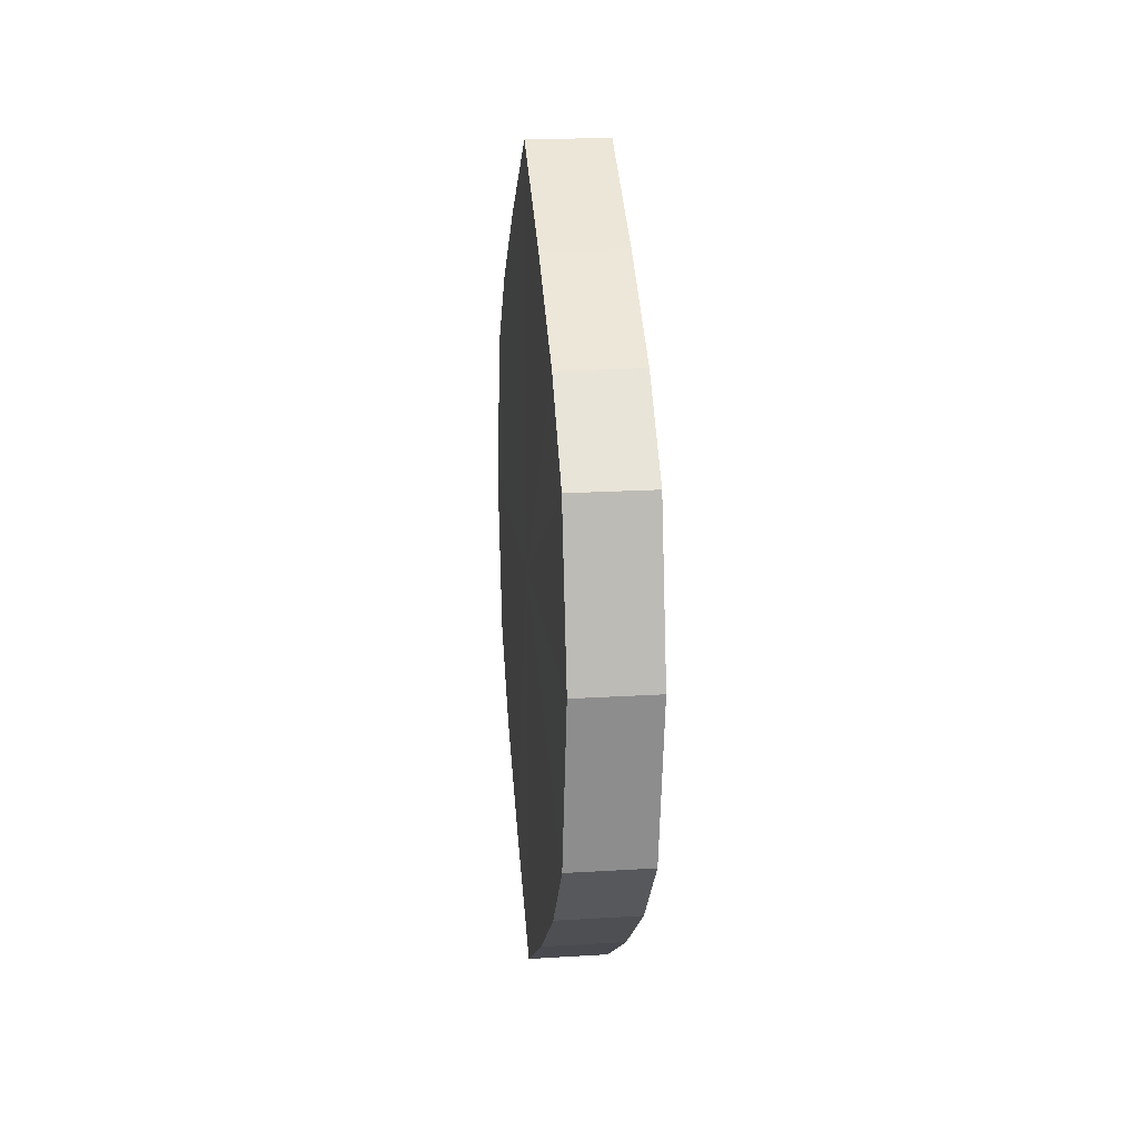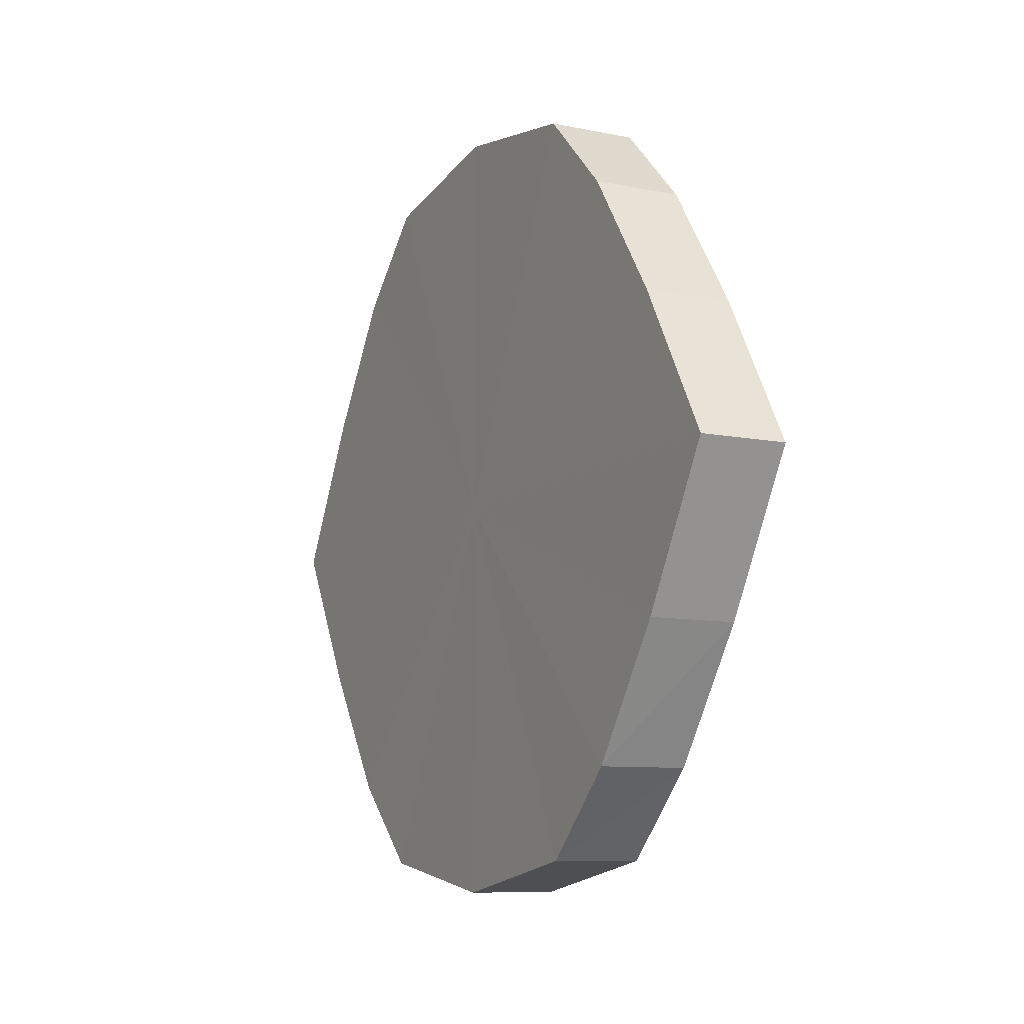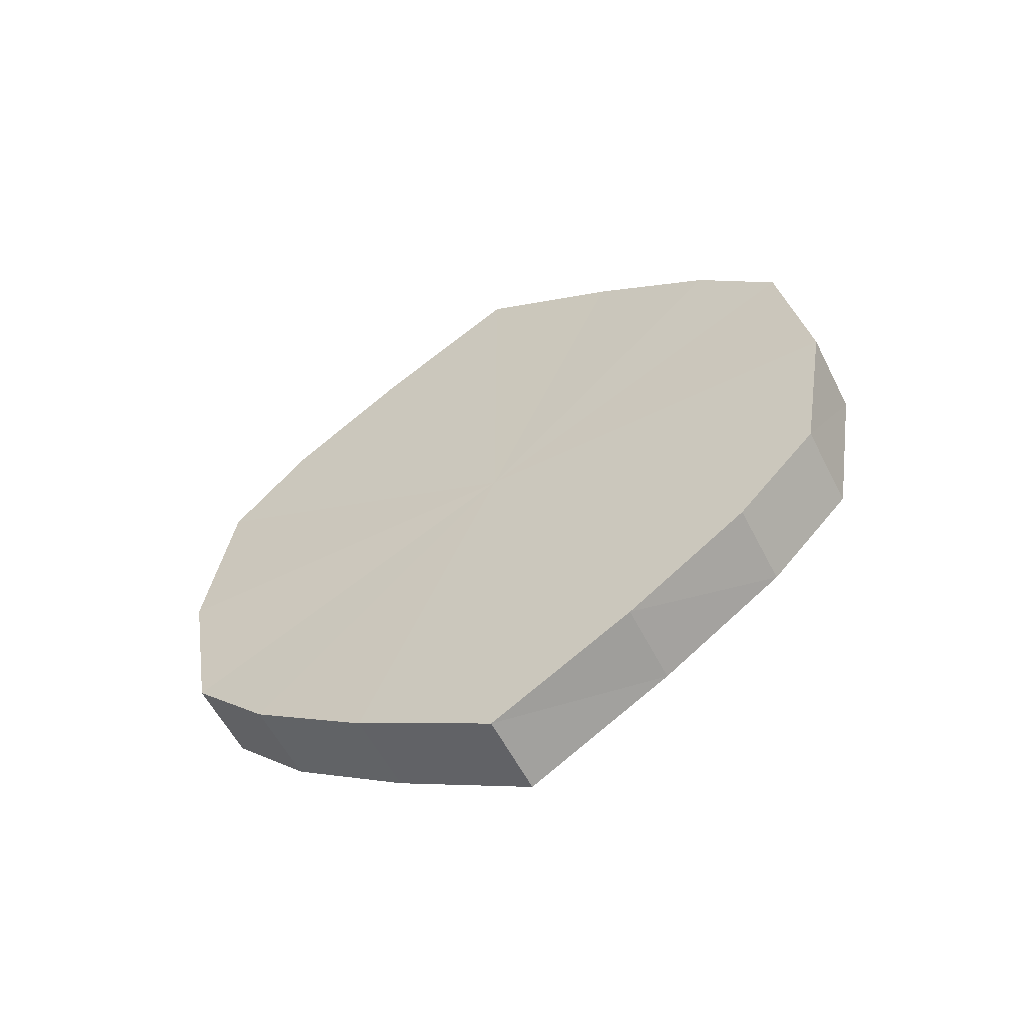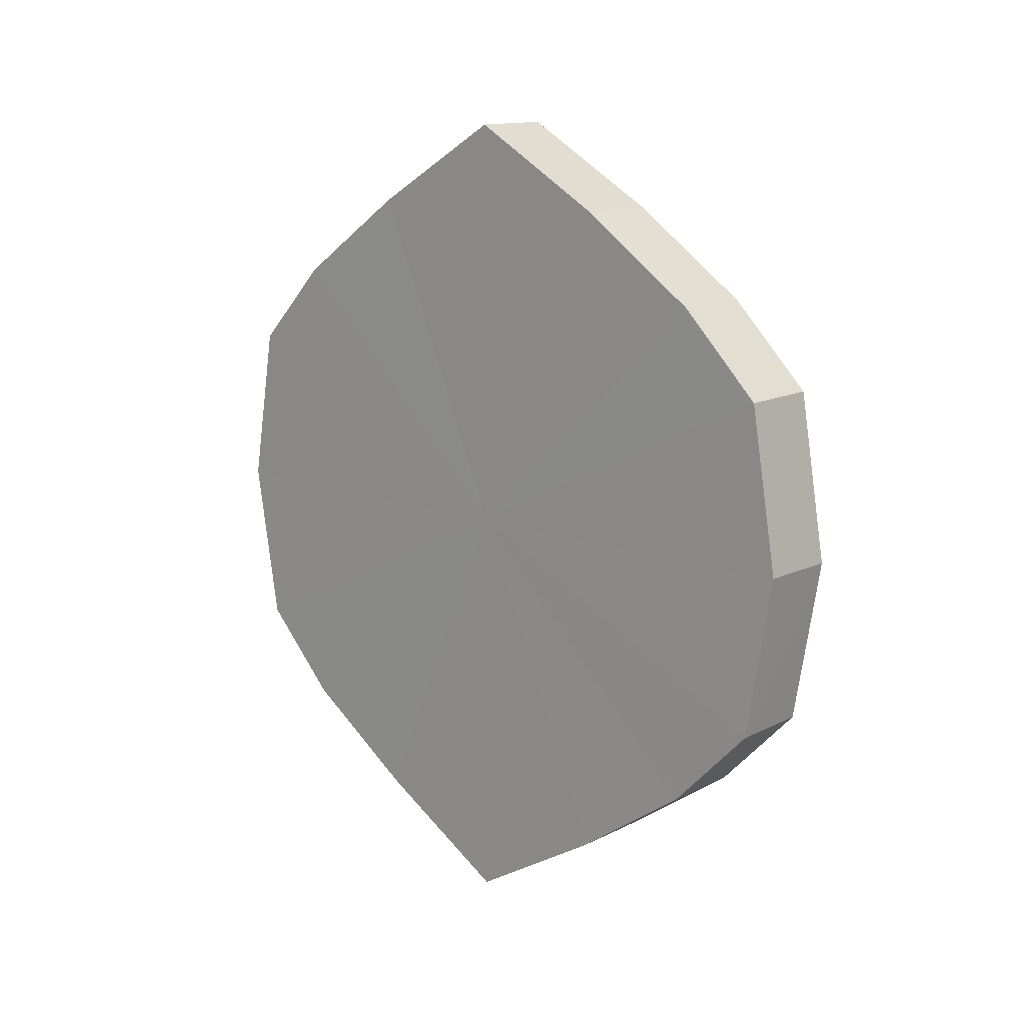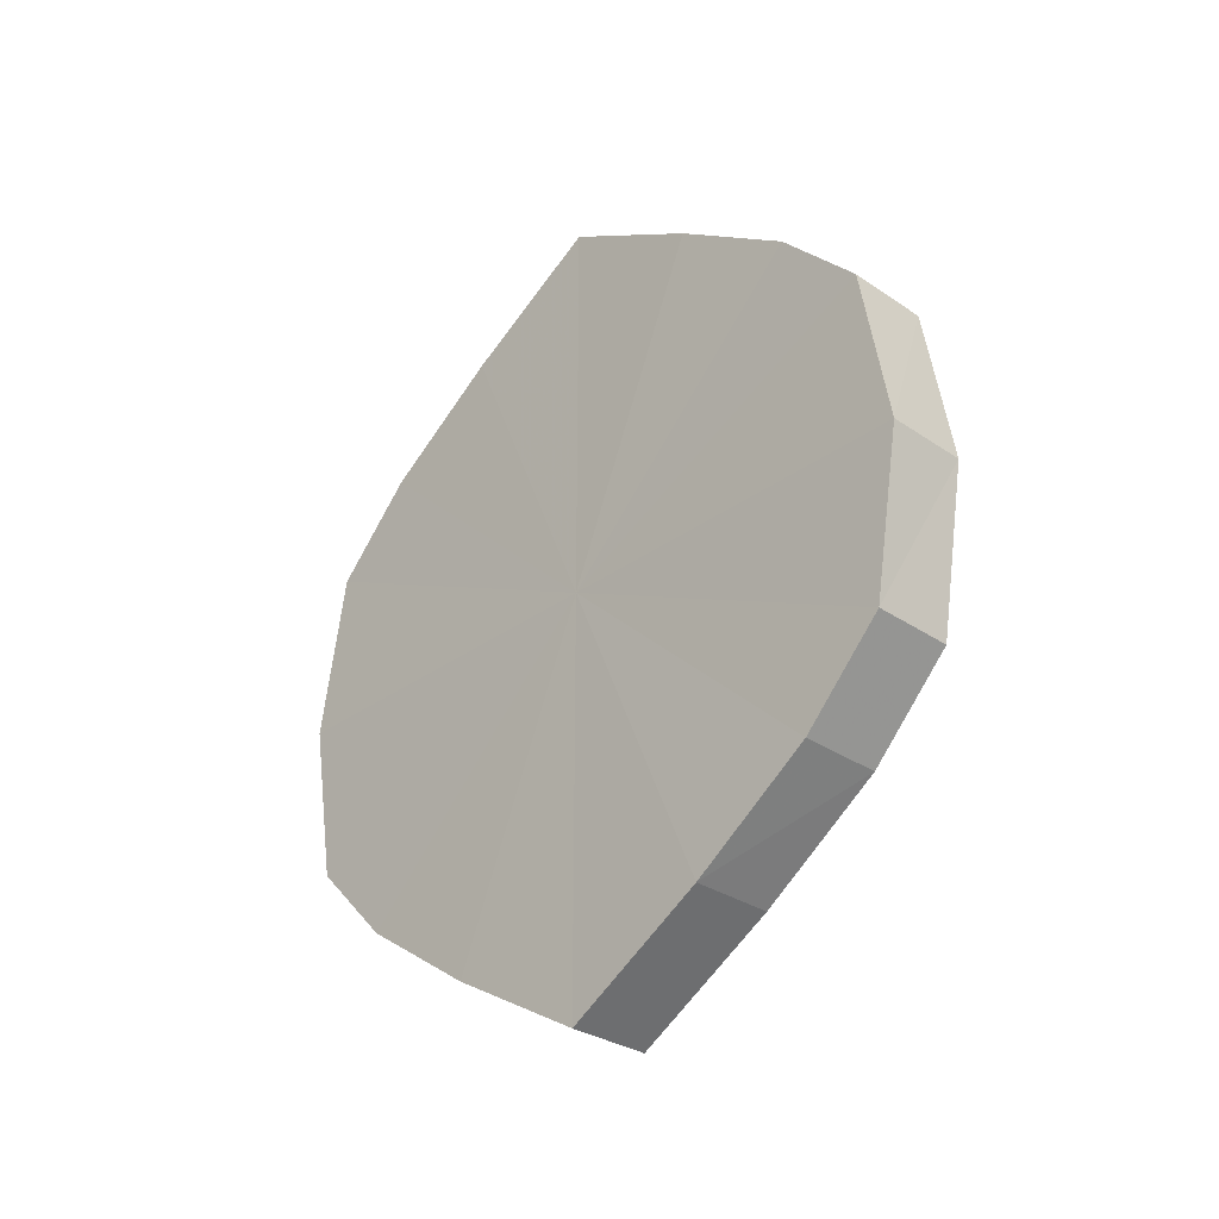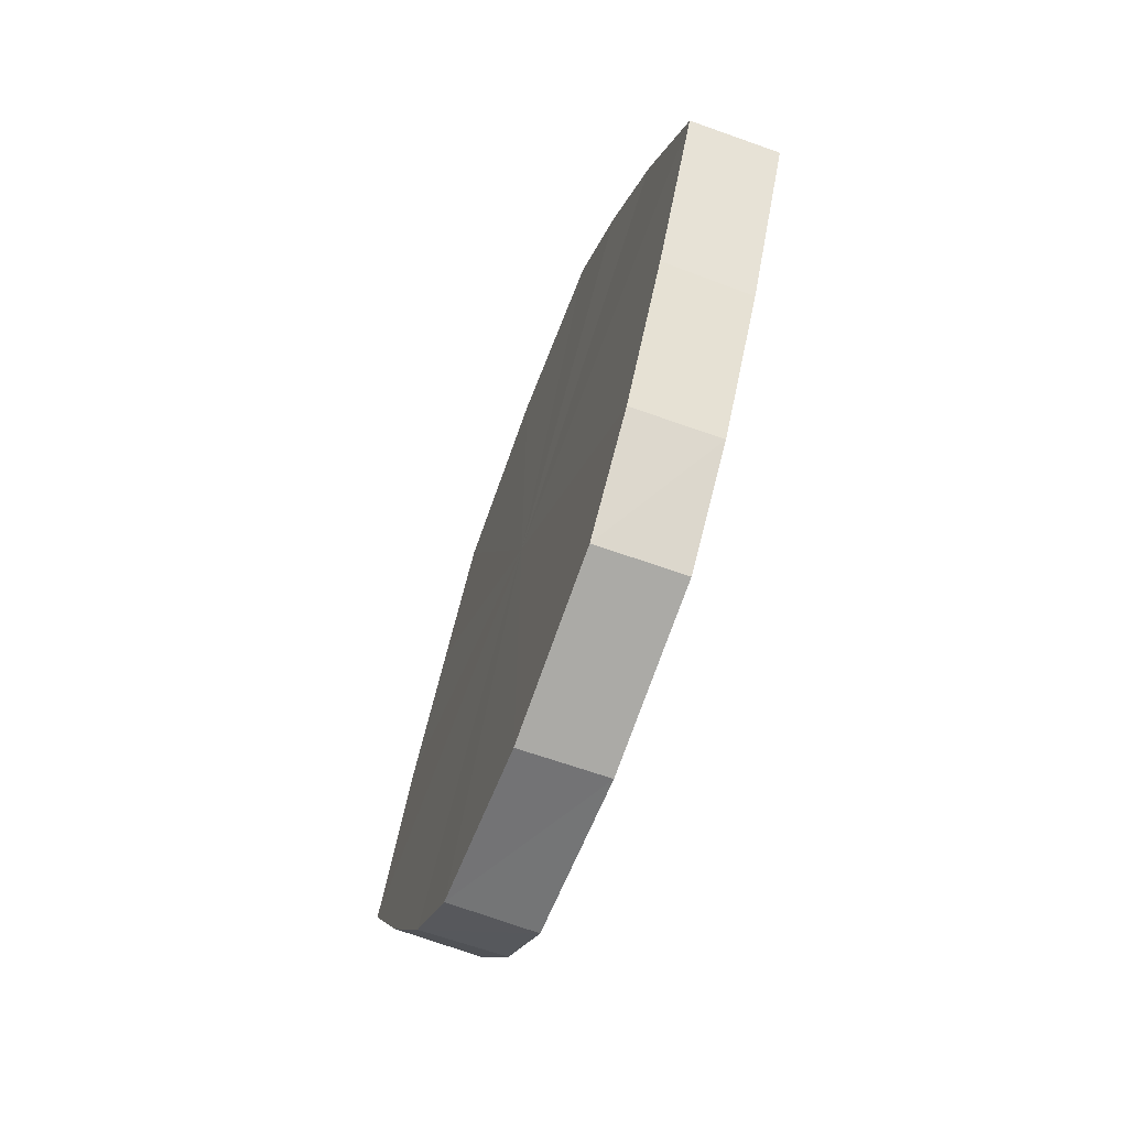
<metadata>
{"format":"obj","ext":"obj","renderer":"f3d","projection":"perspective","resolution":1024,"background":"white","views":[{"elev":16.2,"azim":-6.0,"up":"+Y"},{"elev":-9.6,"azim":152.4,"up":"+Z"},{"elev":-57.6,"azim":-62.9,"up":"+Y"},{"elev":12.9,"azim":132.4,"up":"+Y"},{"elev":-31.2,"azim":-44.1,"up":"+Y"},{"elev":-66.1,"azim":-20.1,"up":"+Z"}]}
</metadata>
<code>
o 3360
v 2253 1888 7.814
v 2253 1888 7.832
v 2253 1888 7.814
v 2253 1888 7.846
v 2253 1888 7.832
v 2253 1888 7.797
v 2253 1888 7.797
v 2253 1888 7.856
v 2253 1888 7.846
v 2253 1888 7.783
v 2253 1888 7.783
v 2253 1888 7.859
v 2253 1888 7.856
v 2253 1888 7.773
v 2253 1888 7.773
v 2253 1888 7.856
v 2253 1888 7.859
v 2253 1888 7.769
v 2253 1888 7.769
v 2253 1888 7.846
v 2253 1888 7.856
v 2253 1888 7.773
v 2253 1888 7.773
v 2253 1888 7.832
v 2253 1888 7.846
v 2253 1888 7.783
v 2253 1888 7.783
v 2253 1888 7.814
v 2253 1888 7.832
v 2253 1888 7.797
v 2253 1888 7.797
v 2253 1888 7.814
v 2253 1888 7.814
v 2253 1888 7.832
v 2253 1888 7.832
v 2253 1888 7.846
v 2253 1888 7.846
v 2253 1888 7.797
v 2253 1888 7.814
v 2253 1888 7.783
v 2253 1888 7.797
v 2253 1888 7.856
v 2253 1888 7.856
v 2253 1888 7.773
v 2253 1888 7.783
v 2253 1888 7.769
v 2253 1888 7.773
v 2253 1888 7.859
v 2253 1888 7.859
v 2253 1888 7.773
v 2253 1888 7.769
v 2253 1888 7.783
v 2253 1888 7.773
v 2253 1888 7.856
v 2253 1888 7.856
v 2253 1888 7.797
v 2253 1888 7.783
v 2253 1888 7.814
v 2253 1888 7.797
v 2253 1888 7.846
v 2253 1888 7.846
v 2253 1888 7.832
v 2253 1888 7.814
v 2253 1888 7.832
v 2253 1888 7.814
v 2253 1888 7.832
v 2253 1888 7.814
v 2253 1888 7.846
v 2253 1888 7.797
v 2253 1888 7.856
v 2253 1888 7.783
v 2253 1888 7.859
v 2253 1888 7.773
v 2253 1888 7.856
v 2253 1888 7.769
v 2253 1888 7.846
v 2253 1888 7.773
v 2253 1888 7.832
v 2253 1888 7.783
v 2253 1888 7.814
v 2253 1888 7.797
v 2253 1888 7.814
v 2253 1888 7.814
v 2253 1888 7.832
v 2253 1888 7.797
v 2253 1888 7.846
v 2253 1888 7.783
v 2253 1888 7.856
v 2253 1888 7.773
v 2253 1888 7.859
v 2253 1888 7.769
v 2253 1888 7.856
v 2253 1888 7.773
v 2253 1888 7.846
v 2253 1888 7.783
v 2253 1888 7.832
v 2253 1888 7.797
v 2253 1888 7.814
f 1 2 3
f 2 4 5
f 6 1 7
f 4 8 9
f 10 6 11
f 8 12 13
f 14 10 15
f 12 16 17
f 18 14 19
f 16 20 21
f 22 18 23
f 20 24 25
f 26 22 27
f 24 28 29
f 30 26 31
f 28 30 32
f 33 34 35
f 35 36 37
f 38 39 33
f 40 41 38
f 37 42 43
f 44 45 40
f 46 47 44
f 43 48 49
f 50 51 46
f 52 53 50
f 49 54 55
f 56 57 52
f 58 59 56
f 55 60 61
f 62 63 58
f 61 64 62
f 65 66 67
f 65 68 66
f 65 67 69
f 65 70 68
f 65 69 71
f 65 72 70
f 65 71 73
f 65 74 72
f 65 73 75
f 65 76 74
f 65 75 77
f 65 78 76
f 65 77 79
f 65 80 78
f 65 79 81
f 65 81 80
f 82 83 84
f 82 85 83
f 82 84 86
f 82 87 85
f 82 86 88
f 82 89 87
f 82 88 90
f 82 91 89
f 82 90 92
f 82 93 91
f 82 92 94
f 82 95 93
f 82 94 96
f 82 97 95
f 82 96 98
f 82 98 97

</code>
